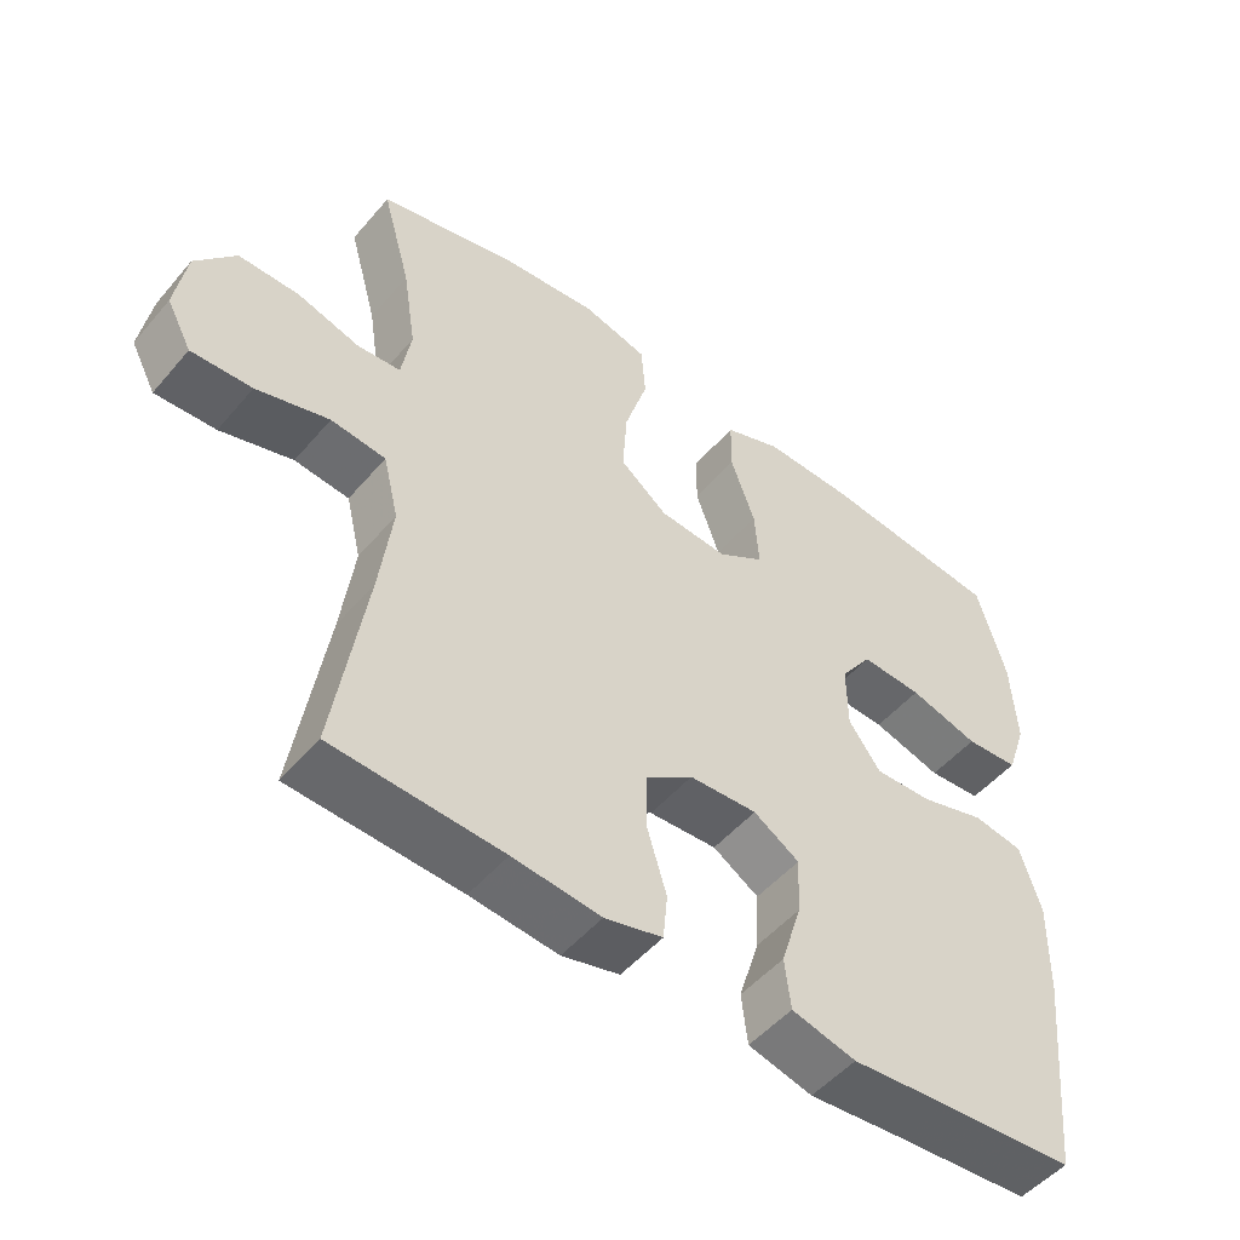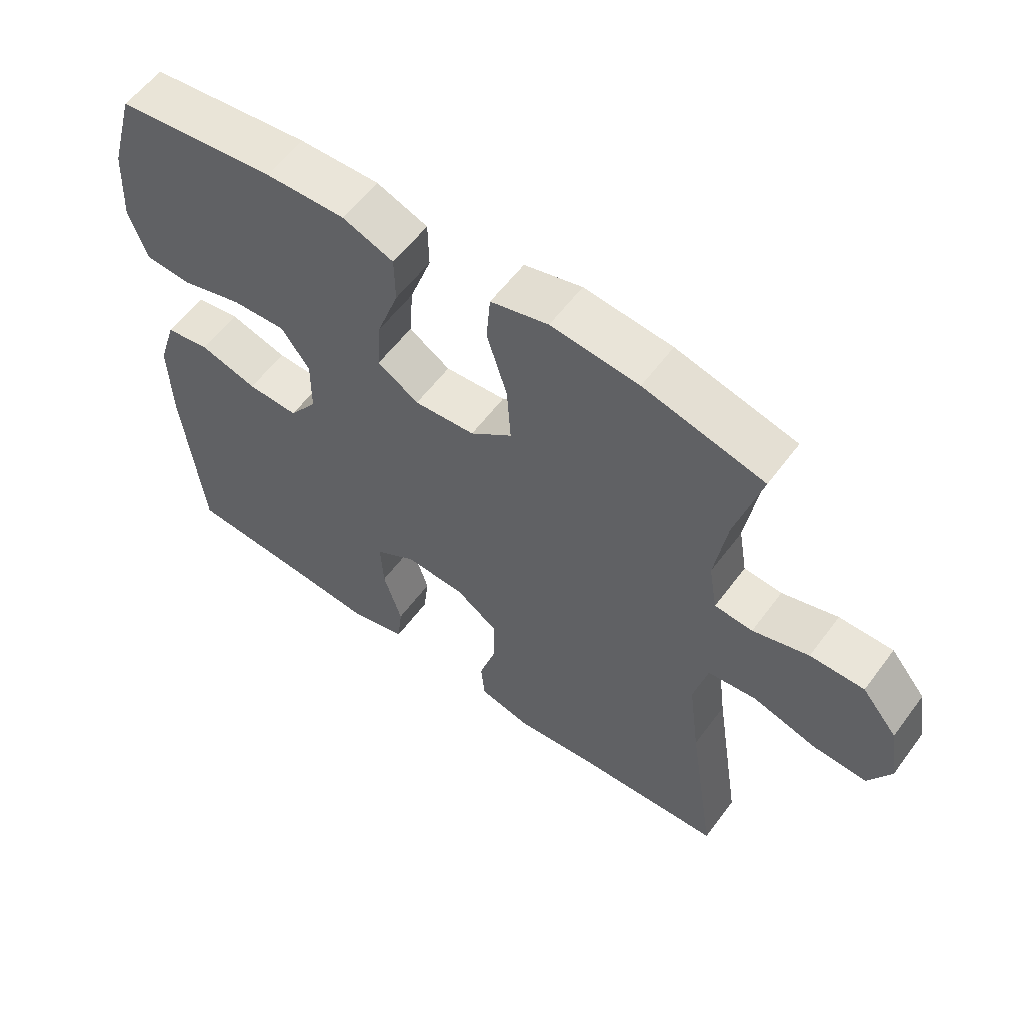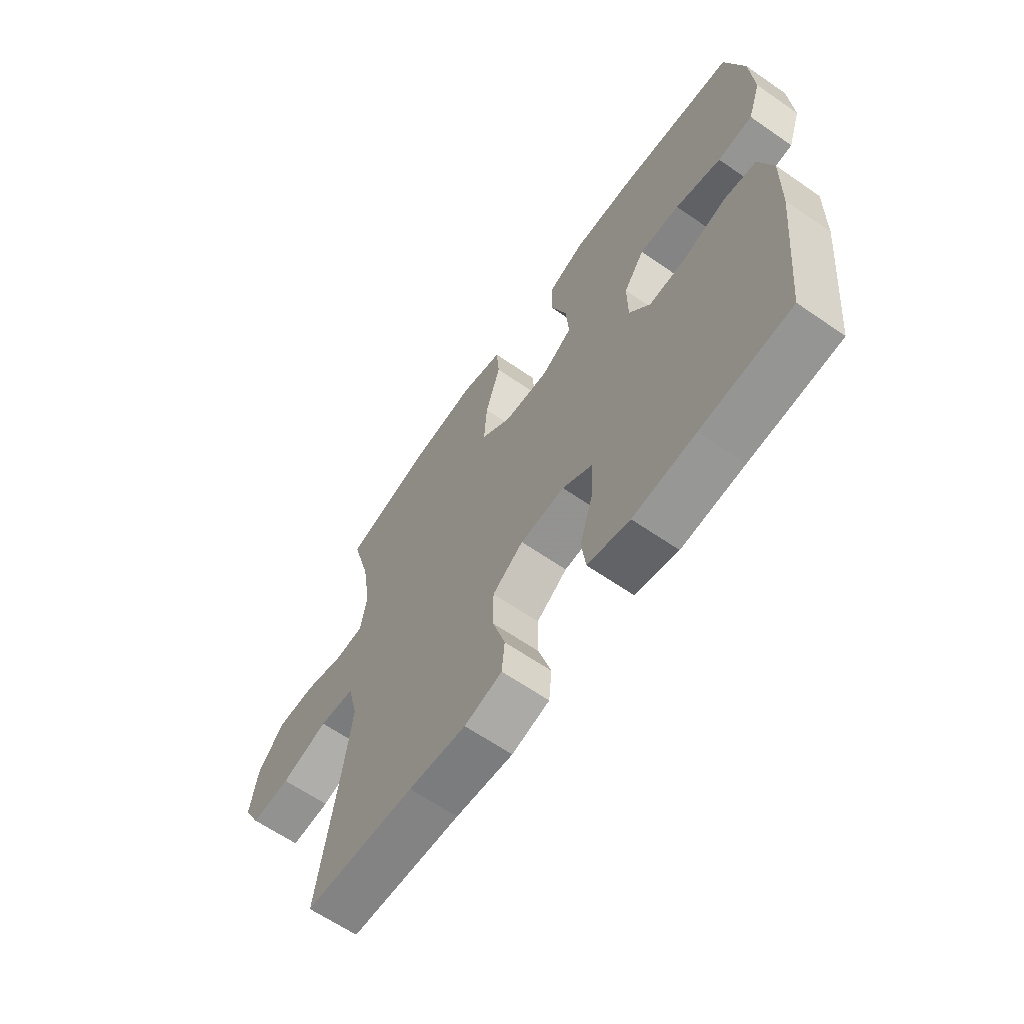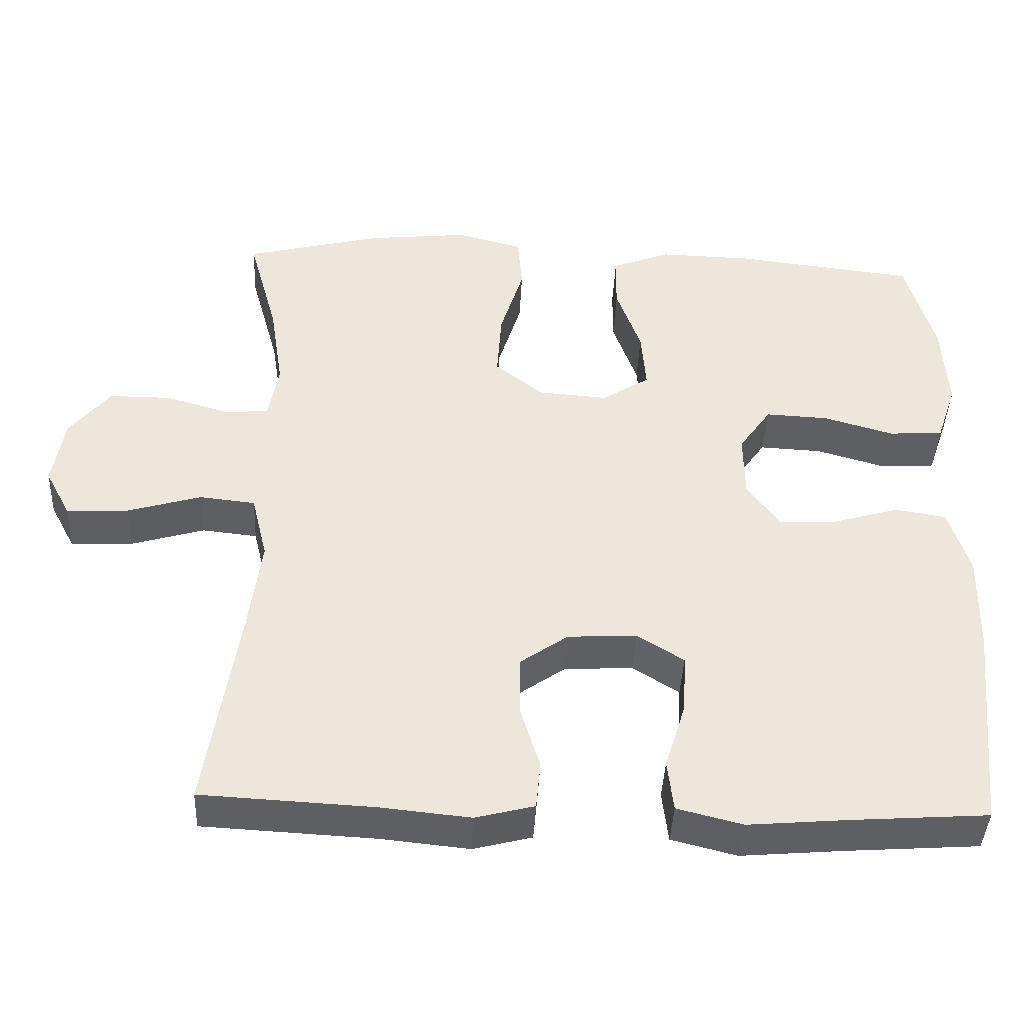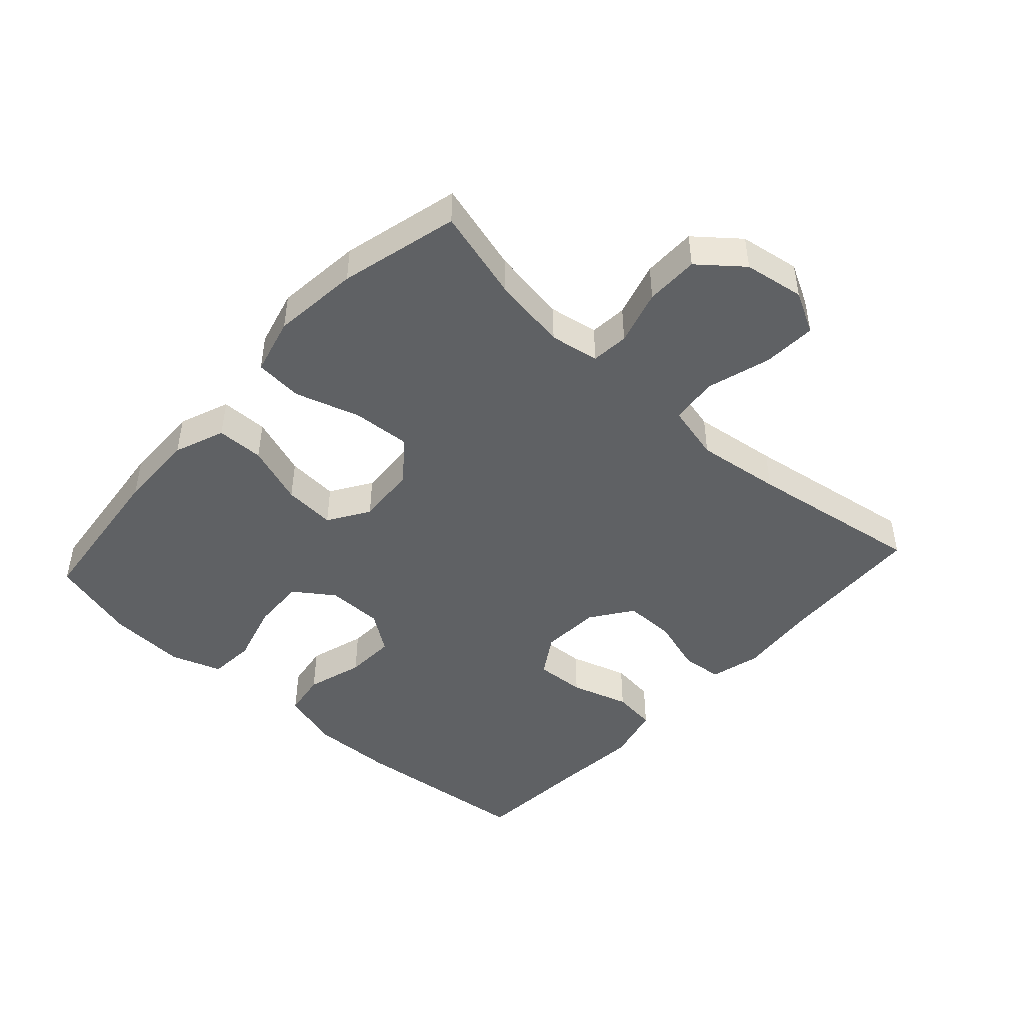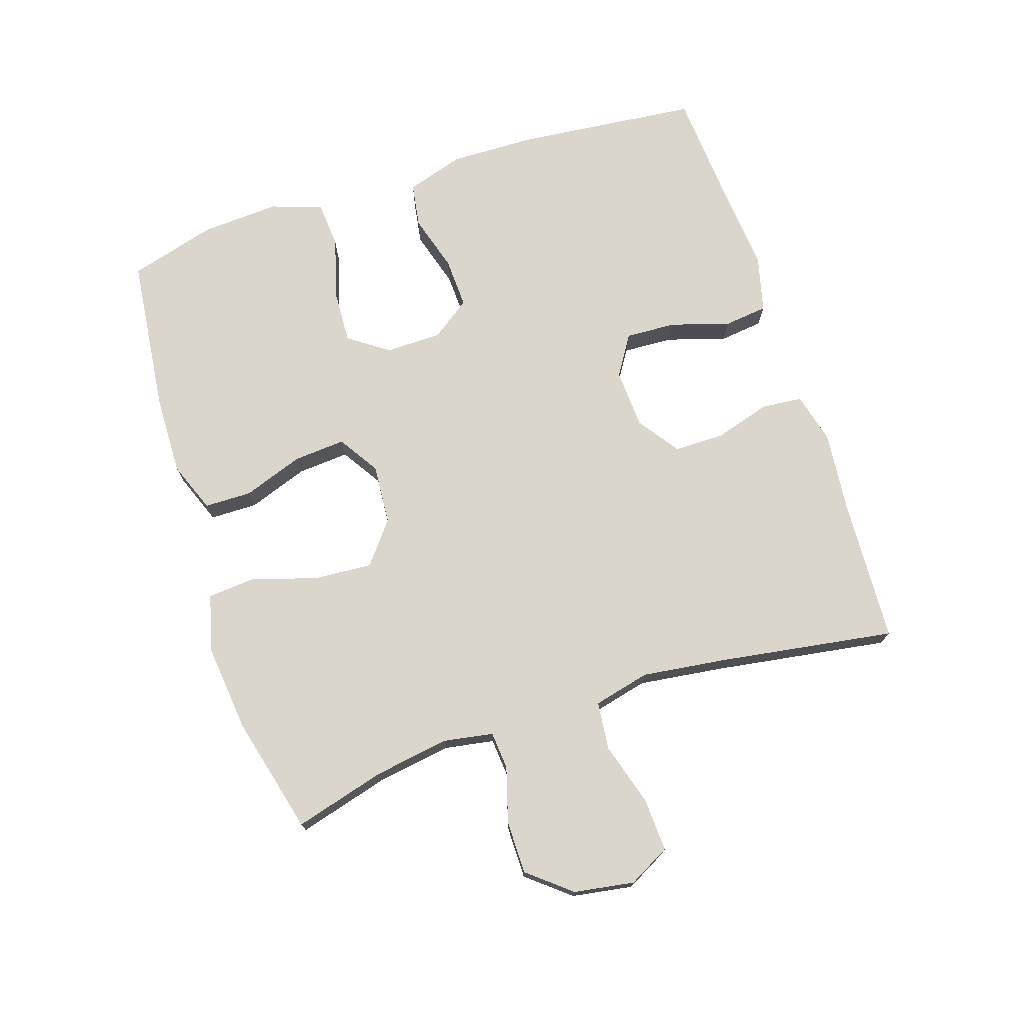
<metadata>
{"format":"obj","ext":"obj","renderer":"f3d","projection":"perspective","resolution":1024,"background":"white","views":[{"elev":-50.7,"azim":141.1,"up":"+Z"},{"elev":57.9,"azim":36.3,"up":"+Z"},{"elev":-63.8,"azim":-124.9,"up":"+Z"},{"elev":-41.7,"azim":177.4,"up":"+Z"},{"elev":-46.1,"azim":47.6,"up":"+Y"},{"elev":73.7,"azim":71.9,"up":"+Y"}]}
</metadata>
<code>
v -0.5 0.07 -0.5
v -0.529 0.07 -0.218
v -0.532 0.07 -0.087
v -0.504 0.07 0.002
v -0.436 0.07 0.013
v -0.348 0.07 -0.013
v -0.27 0.07 -0.016
v -0.227 0.07 0.044
v -0.226 0.07 0.131
v -0.269 0.07 0.192
v -0.352 0.07 0.188
v -0.446 0.07 0.161
v -0.518 0.07 0.166
v -0.545 0.07 0.245
v -0.538 0.07 0.365
v -0.5 0.07 0.5
v -0.256 0.07 0.528
v -0.134 0.07 0.531
v -0.056 0.07 0.501
v -0.055 0.07 0.428
v -0.088 0.07 0.335
v -0.094 0.07 0.255
v -0.031 0.07 0.215
v 0.062 0.07 0.222
v 0.126 0.07 0.273
v 0.12 0.07 0.363
v 0.089 0.07 0.463
v 0.095 0.07 0.537
v 0.183 0.07 0.56
v 0.317 0.07 0.546
v 0.5 0.07 0.5
v 0.461 0.07 0.359
v 0.443 0.07 0.243
v 0.456 0.07 0.167
v 0.514 0.07 0.162
v 0.599 0.07 0.187
v 0.681 0.07 0.187
v 0.735 0.07 0.121
v 0.75 0.07 0.028
v 0.716 0.07 -0.036
v 0.634 0.07 -0.032
v 0.536 0.07 -0.003
v 0.462 0.07 -0.011
v 0.441 0.07 -0.098
v 0.458 0.07 -0.229
v 0.5 0.07 -0.5
v 0.271 0.07 -0.512
v 0.152 0.07 -0.524
v 0.074 0.07 -0.504
v 0.068 0.07 -0.441
v 0.094 0.07 -0.355
v 0.094 0.07 -0.277
v 0.03 0.07 -0.232
v -0.062 0.07 -0.227
v -0.124 0.07 -0.266
v -0.12 0.07 -0.344
v -0.092 0.07 -0.434
v -0.1 0.07 -0.502
v -0.187 0.07 -0.524
v -0.316 0.07 -0.513
v -0.5 0 -0.5
v -0.529 0 -0.218
v -0.532 0 -0.087
v -0.504 0 0.002
v -0.436 0 0.013
v -0.348 0 -0.013
v -0.27 0 -0.016
v -0.227 0 0.044
v -0.226 0 0.131
v -0.269 0 0.192
v -0.352 0 0.188
v -0.446 0 0.161
v -0.518 0 0.166
v -0.545 0 0.245
v -0.538 0 0.365
v -0.5 0 0.5
v -0.256 0 0.528
v -0.134 0 0.531
v -0.056 0 0.501
v -0.055 0 0.428
v -0.088 0 0.335
v -0.094 0 0.255
v -0.031 0 0.215
v 0.062 0 0.222
v 0.126 0 0.273
v 0.12 0 0.363
v 0.089 0 0.463
v 0.095 0 0.537
v 0.183 0 0.56
v 0.317 0 0.546
v 0.5 0 0.5
v 0.461 0 0.359
v 0.443 0 0.243
v 0.456 0 0.167
v 0.514 0 0.162
v 0.599 0 0.187
v 0.681 0 0.187
v 0.735 0 0.121
v 0.75 0 0.028
v 0.716 0 -0.036
v 0.634 0 -0.032
v 0.536 0 -0.003
v 0.462 0 -0.011
v 0.441 0 -0.098
v 0.458 0 -0.229
v 0.5 0 -0.5
v 0.271 0 -0.512
v 0.152 0 -0.524
v 0.074 0 -0.504
v 0.068 0 -0.441
v 0.094 0 -0.355
v 0.094 0 -0.277
v 0.03 0 -0.232
v -0.062 0 -0.227
v -0.124 0 -0.266
v -0.12 0 -0.344
v -0.092 0 -0.434
v -0.1 0 -0.502
v -0.187 0 -0.524
v -0.316 0 -0.513
f 58 59 60
f 57 58 60
f 56 57 60
f 4 5 6
f 3 4 6
f 2 3 6
f 1 2 6
f 60 1 6
f 56 60 6
f 55 56 6
f 54 55 6 7
f 53 54 7 8
f 52 53 8 9
f 49 50 51
f 48 49 51
f 47 48 51
f 47 51 52
f 46 47 52
f 45 46 52
f 52 9 10
f 45 52 10
f 44 45 10
f 40 41 42
f 39 40 42
f 38 39 42
f 37 38 42
f 36 37 42
f 35 36 42
f 34 35 42 43
f 43 44 10
f 34 43 10
f 33 34 10
f 30 31 32
f 29 30 32
f 28 29 32
f 27 28 32
f 26 27 32
f 25 26 32 33
f 19 20 21
f 18 19 21
f 17 18 21
f 16 17 21
f 15 16 21
f 14 15 21
f 13 14 21
f 12 13 21
f 11 12 21
f 11 21 22
f 10 11 22 23
f 24 25 33
f 10 23 24 33
f 120 119 118
f 120 118 117
f 120 117 116
f 66 65 64
f 66 64 63
f 66 63 62
f 66 62 61
f 66 61 120
f 66 120 116
f 66 116 115
f 67 66 115 114
f 68 67 114 113
f 69 68 113 112
f 111 110 109
f 111 109 108
f 111 108 107
f 112 111 107
f 112 107 106
f 112 106 105
f 70 69 112
f 70 112 105
f 70 105 104
f 102 101 100
f 102 100 99
f 102 99 98
f 102 98 97
f 102 97 96
f 102 96 95
f 103 102 95 94
f 70 104 103
f 70 103 94
f 70 94 93
f 92 91 90
f 92 90 89
f 92 89 88
f 92 88 87
f 92 87 86
f 93 92 86 85
f 81 80 79
f 81 79 78
f 81 78 77
f 81 77 76
f 81 76 75
f 81 75 74
f 81 74 73
f 81 73 72
f 81 72 71
f 82 81 71
f 83 82 71 70
f 93 85 84
f 93 84 83 70
f 1 61 62 2
f 2 62 63 3
f 3 63 64 4
f 4 64 65 5
f 5 65 66 6
f 6 66 67 7
f 7 67 68 8
f 8 68 69 9
f 9 69 70 10
f 10 70 71 11
f 11 71 72 12
f 12 72 73 13
f 13 73 74 14
f 14 74 75 15
f 15 75 76 16
f 16 76 77 17
f 17 77 78 18
f 18 78 79 19
f 19 79 80 20
f 20 80 81 21
f 21 81 82 22
f 22 82 83 23
f 23 83 84 24
f 24 84 85 25
f 25 85 86 26
f 26 86 87 27
f 27 87 88 28
f 28 88 89 29
f 29 89 90 30
f 30 90 91 31
f 31 91 92 32
f 32 92 93 33
f 33 93 94 34
f 34 94 95 35
f 35 95 96 36
f 36 96 97 37
f 37 97 98 38
f 38 98 99 39
f 39 99 100 40
f 40 100 101 41
f 41 101 102 42
f 42 102 103 43
f 43 103 104 44
f 44 104 105 45
f 45 105 106 46
f 46 106 107 47
f 47 107 108 48
f 48 108 109 49
f 49 109 110 50
f 50 110 111 51
f 51 111 112 52
f 52 112 113 53
f 53 113 114 54
f 54 114 115 55
f 55 115 116 56
f 56 116 117 57
f 57 117 118 58
f 58 118 119 59
f 59 119 120 60
f 60 120 61 1

</code>
